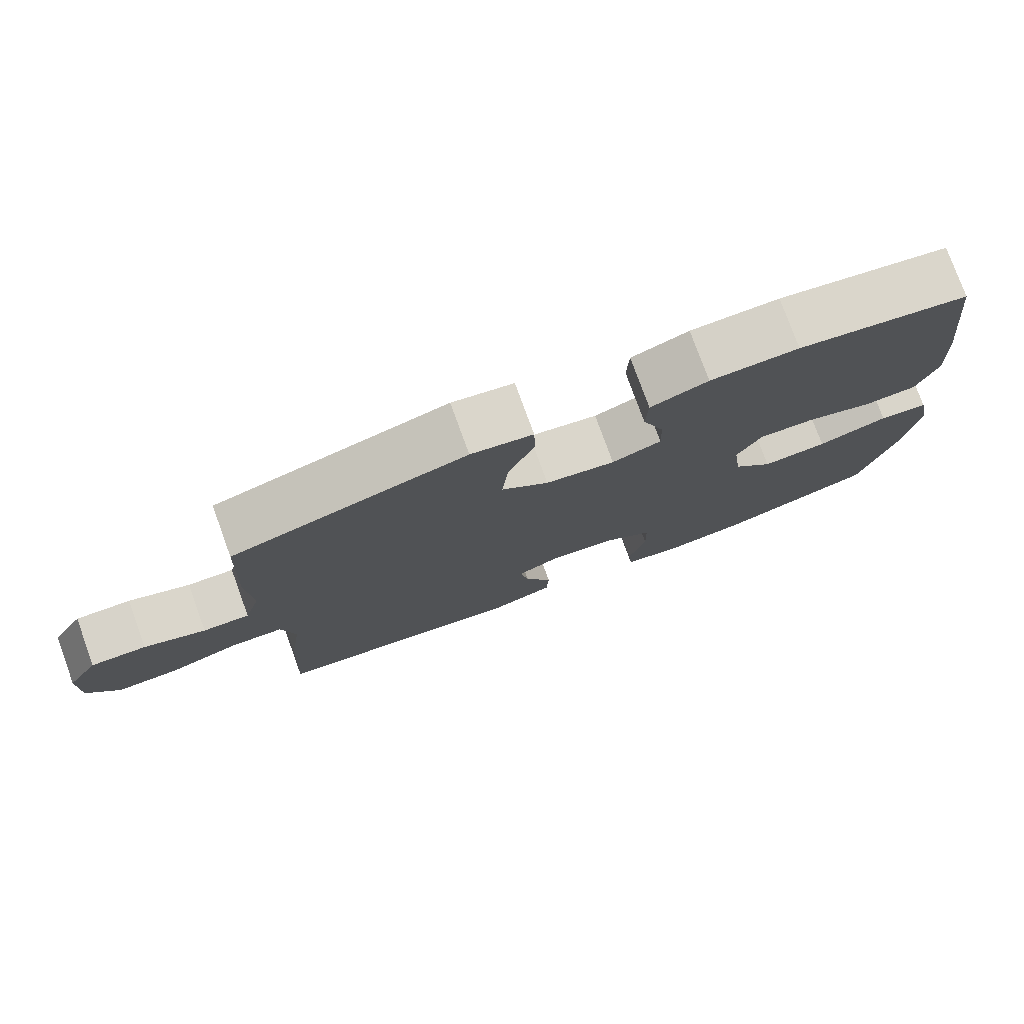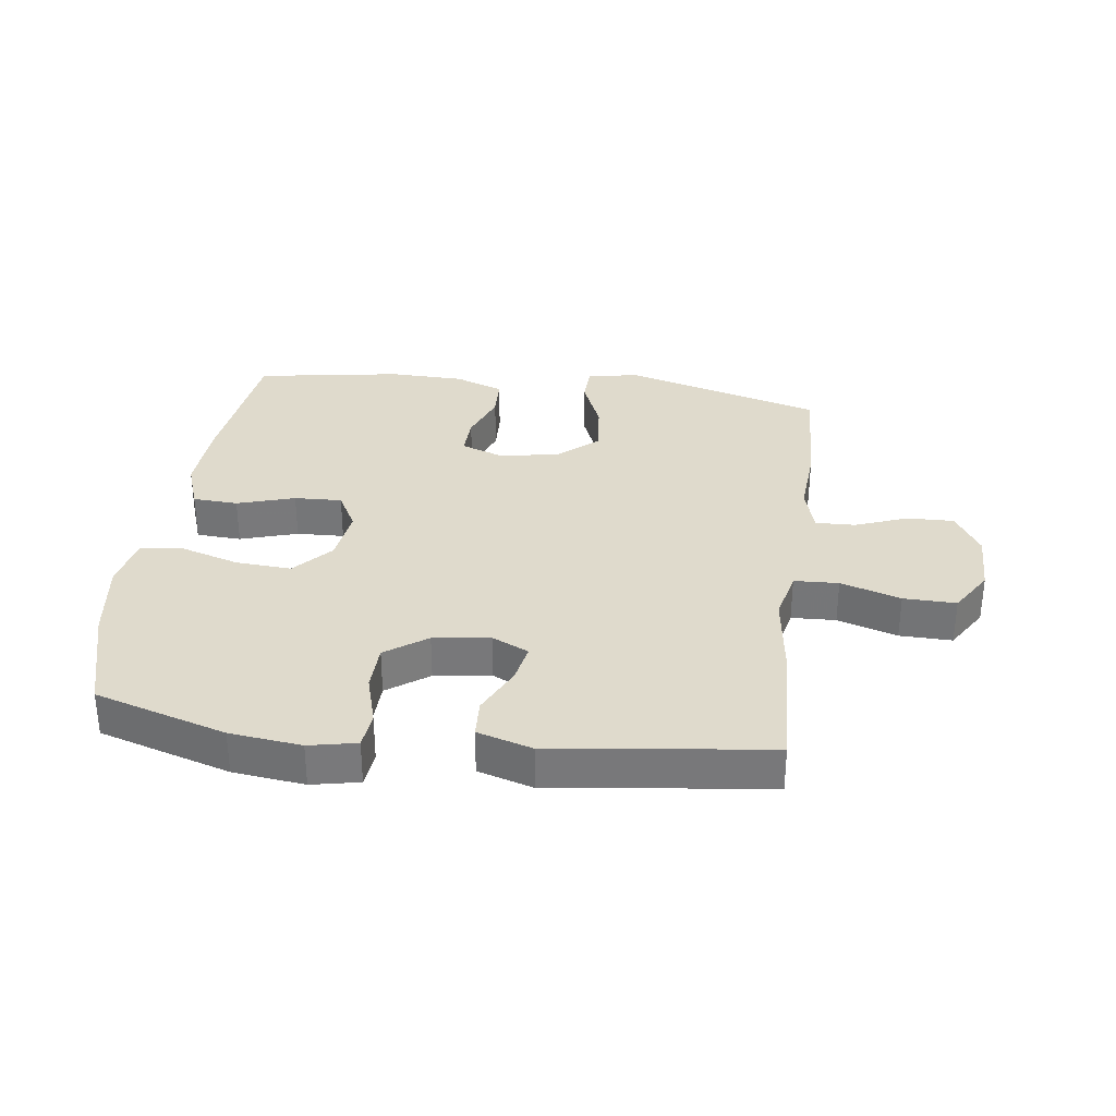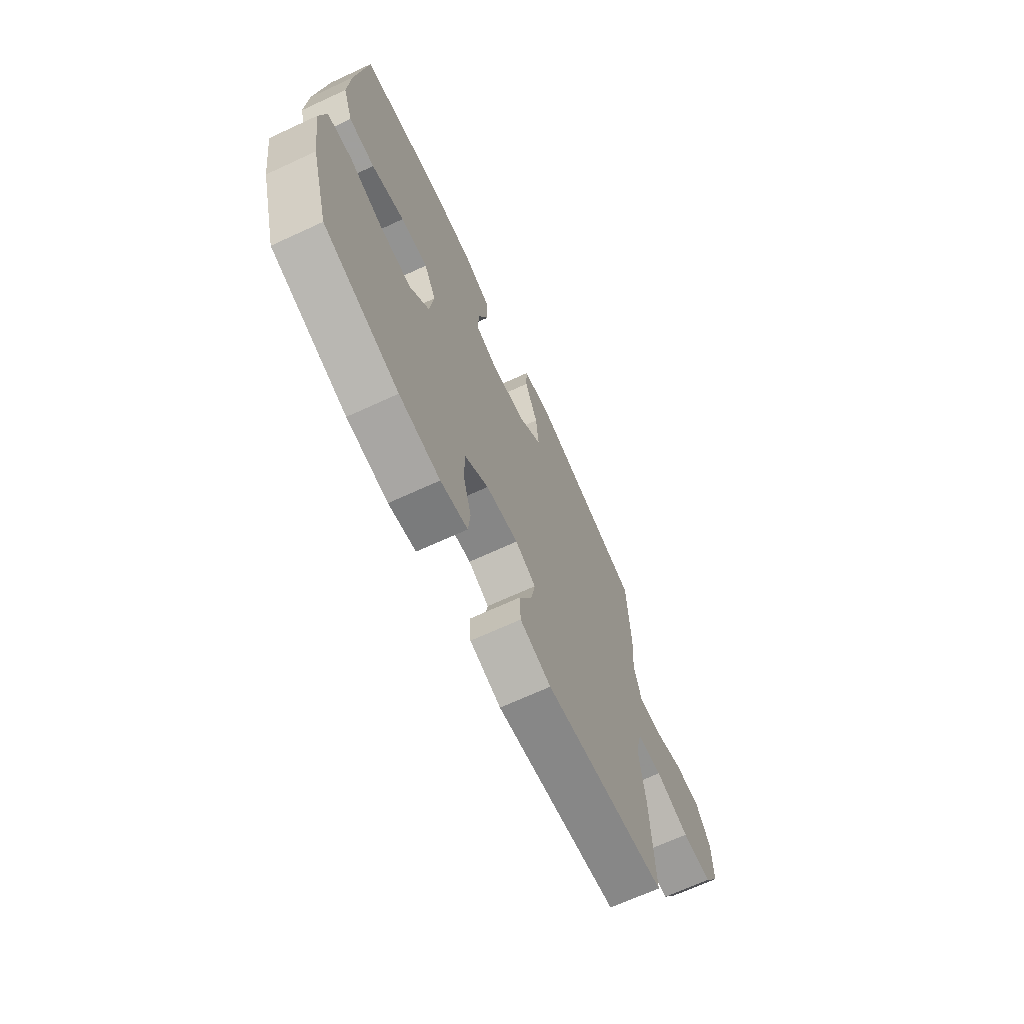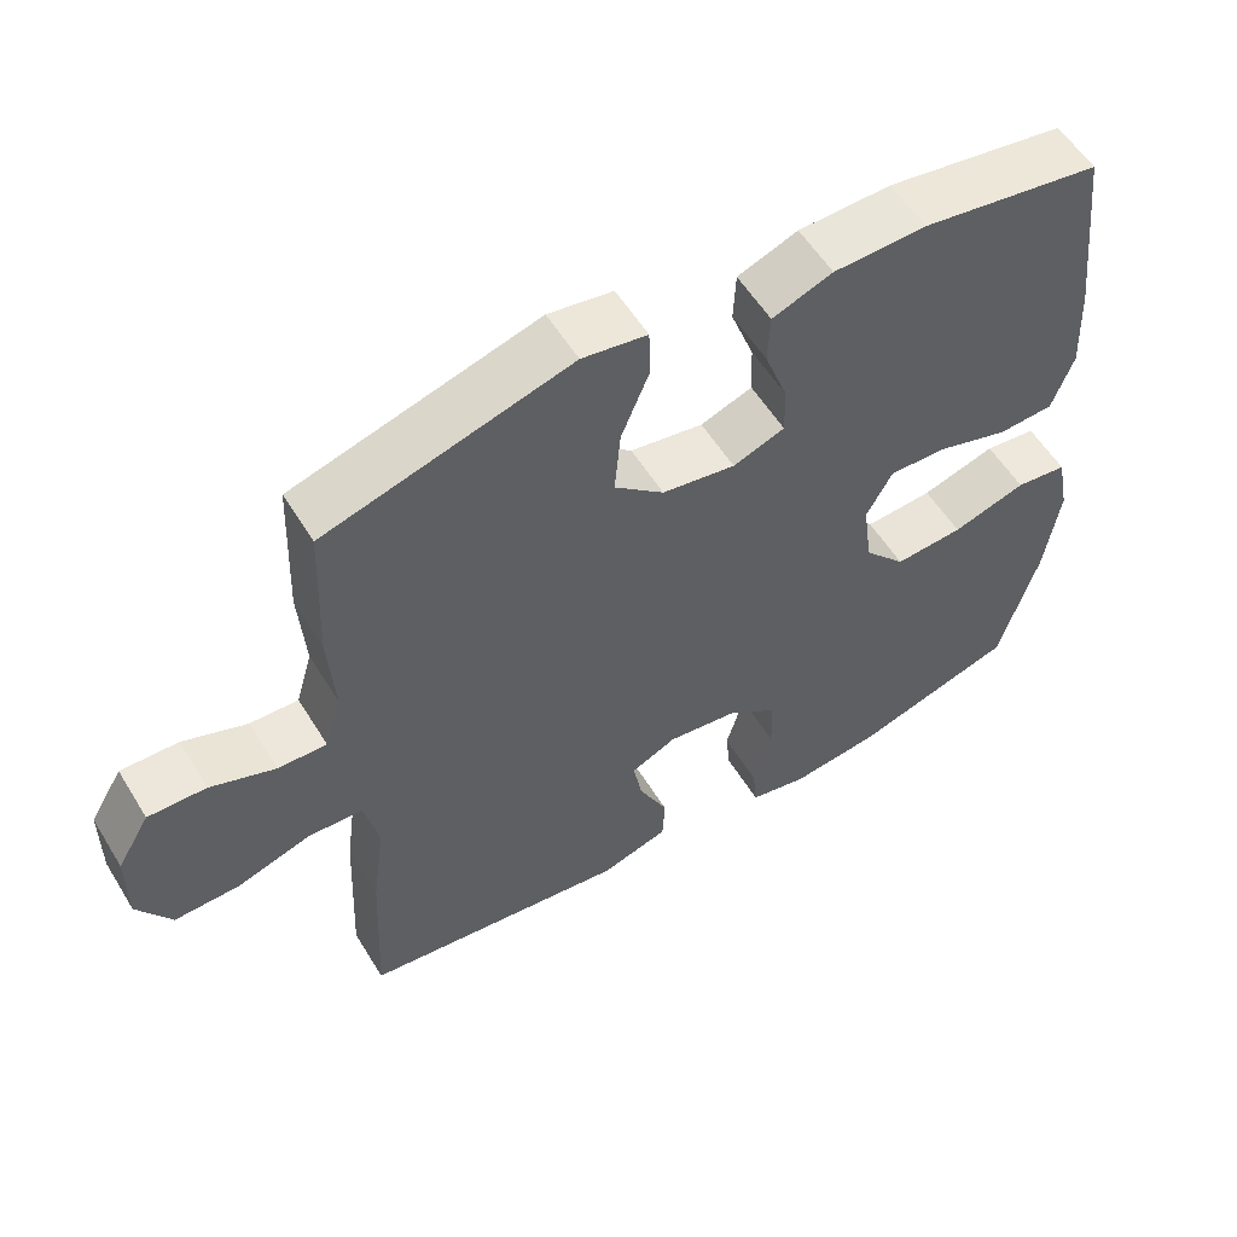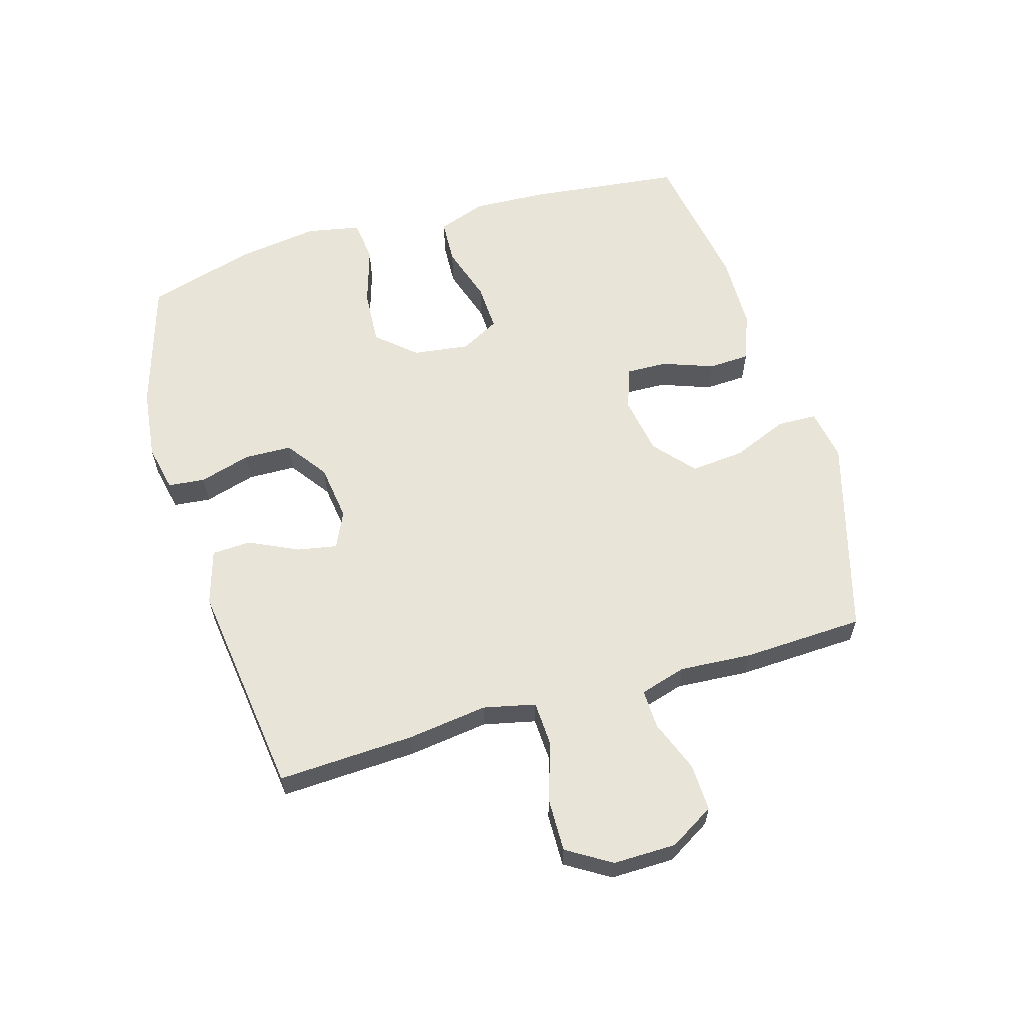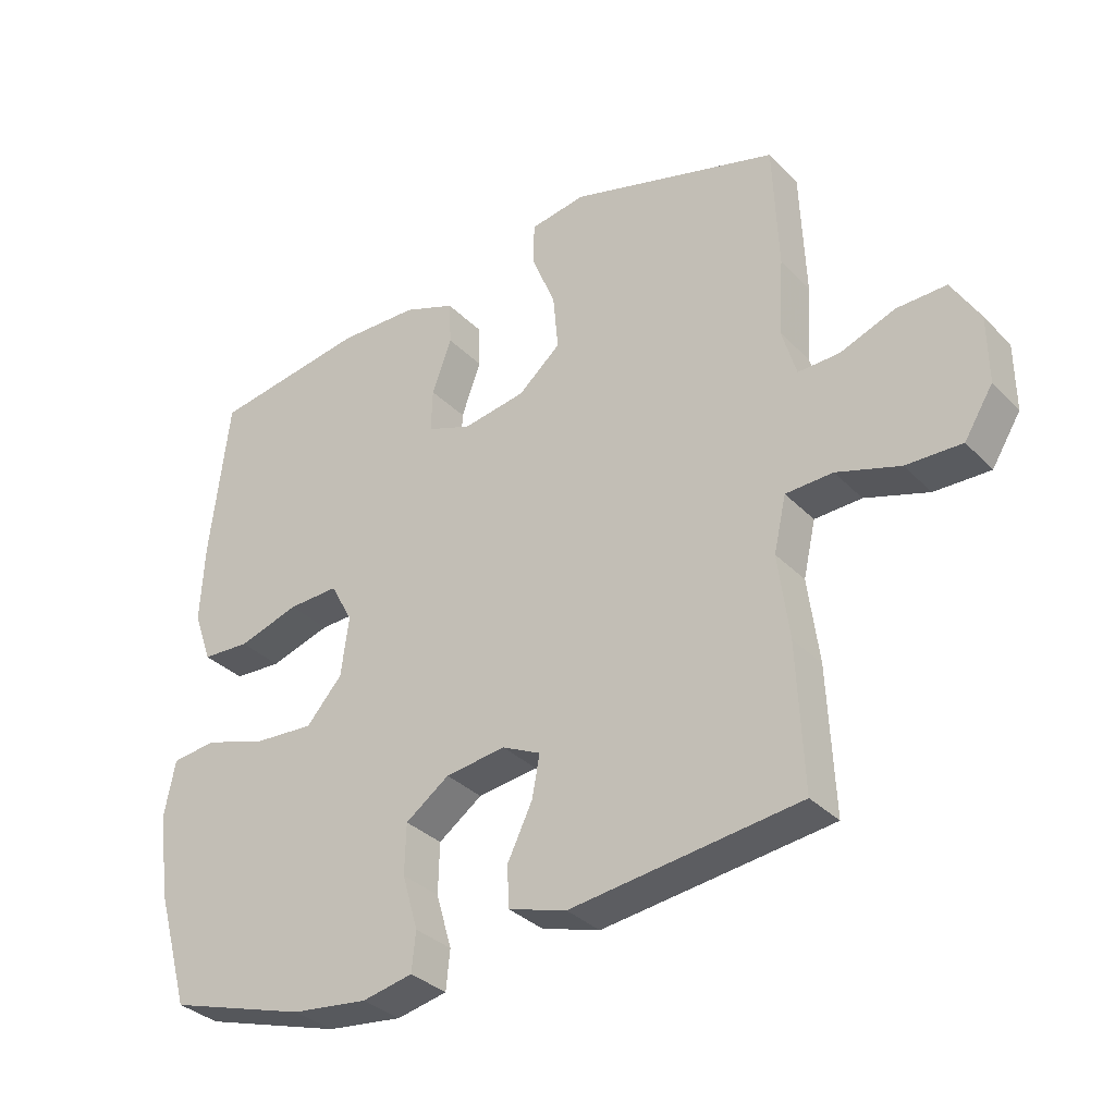
<metadata>
{"format":"obj","ext":"obj","renderer":"f3d","projection":"perspective","resolution":1024,"background":"white","views":[{"elev":77.6,"azim":-20.0,"up":"+Z"},{"elev":32.5,"azim":-172.5,"up":"+Y"},{"elev":-68.6,"azim":114.8,"up":"+Z"},{"elev":56.4,"azim":-31.3,"up":"+Z"},{"elev":60.5,"azim":-106.5,"up":"+Y"},{"elev":-33.4,"azim":-143.5,"up":"+Z"}]}
</metadata>
<code>
v -0.5 0.07 -0.5
v -0.49 0.07 -0.28
v -0.473 0.07 -0.15
v -0.492 0.07 -0.066
v -0.564 0.07 -0.063
v -0.661 0.07 -0.094
v -0.746 0.07 -0.096
v -0.79 0.07 -0.025
v -0.789 0.07 0.077
v -0.746 0.07 0.149
v -0.67 0.07 0.147
v -0.586 0.07 0.115
v -0.522 0.07 0.113
v -0.5 0.07 0.188
v -0.508 0.07 0.305
v -0.5 0.07 0.5
v -0.179 0.07 0.592
v -0.094 0.07 0.578
v -0.092 0.07 0.514
v -0.129 0.07 0.424
v -0.137 0.07 0.337
v -0.072 0.07 0.281
v 0.024 0.07 0.265
v 0.092 0.07 0.29
v 0.09 0.07 0.356
v 0.06 0.07 0.438
v 0.063 0.07 0.505
v 0.142 0.07 0.535
v 0.264 0.07 0.538
v 0.5 0.07 0.5
v 0.529 0.07 0.253
v 0.535 0.07 0.133
v 0.507 0.07 0.054
v 0.434 0.07 0.05
v 0.341 0.07 0.079
v 0.264 0.07 0.082
v 0.23 0.07 0.019
v 0.242 0.07 -0.072
v 0.297 0.07 -0.134
v 0.387 0.07 -0.128
v 0.484 0.07 -0.098
v 0.552 0.07 -0.106
v 0.569 0.07 -0.193
v 0.55 0.07 -0.325
v 0.5 0.07 -0.5
v 0.287 0.07 -0.565
v 0.171 0.07 -0.579
v 0.094 0.07 -0.563
v 0.088 0.07 -0.503
v 0.112 0.07 -0.42
v 0.11 0.07 -0.343
v 0.043 0.07 -0.295
v -0.049 0.07 -0.283
v -0.108 0.07 -0.311
v -0.096 0.07 -0.375
v -0.058 0.07 -0.454
v -0.061 0.07 -0.517
v -0.15 0.07 -0.544
v -0.5 0 -0.5
v -0.49 0 -0.28
v -0.473 0 -0.15
v -0.492 0 -0.066
v -0.564 0 -0.063
v -0.661 0 -0.094
v -0.746 0 -0.096
v -0.79 0 -0.025
v -0.789 0 0.077
v -0.746 0 0.149
v -0.67 0 0.147
v -0.586 0 0.115
v -0.522 0 0.113
v -0.5 0 0.188
v -0.508 0 0.305
v -0.5 0 0.5
v -0.179 0 0.592
v -0.094 0 0.578
v -0.092 0 0.514
v -0.129 0 0.424
v -0.137 0 0.337
v -0.072 0 0.281
v 0.024 0 0.265
v 0.092 0 0.29
v 0.09 0 0.356
v 0.06 0 0.438
v 0.063 0 0.505
v 0.142 0 0.535
v 0.264 0 0.538
v 0.5 0 0.5
v 0.529 0 0.253
v 0.535 0 0.133
v 0.507 0 0.054
v 0.434 0 0.05
v 0.341 0 0.079
v 0.264 0 0.082
v 0.23 0 0.019
v 0.242 0 -0.072
v 0.297 0 -0.134
v 0.387 0 -0.128
v 0.484 0 -0.098
v 0.552 0 -0.106
v 0.569 0 -0.193
v 0.55 0 -0.325
v 0.5 0 -0.5
v 0.287 0 -0.565
v 0.171 0 -0.579
v 0.094 0 -0.563
v 0.088 0 -0.503
v 0.112 0 -0.42
v 0.11 0 -0.343
v 0.043 0 -0.295
v -0.049 0 -0.283
v -0.108 0 -0.311
v -0.096 0 -0.375
v -0.058 0 -0.454
v -0.061 0 -0.517
v -0.15 0 -0.544
f 55 56 57 58
f 54 55 58 1
f 47 48 49 50
f 47 50 51
f 46 47 51
f 45 46 51
f 44 45 51 52
f 40 41 42 43
f 39 40 43 44
f 32 33 34 35
f 32 35 36
f 31 32 36
f 30 31 36
f 29 30 36
f 28 29 36 37
f 25 26 27 28
f 24 25 28 37
f 17 18 19 20
f 17 20 21
f 14 15 16 17
f 13 14 17 21
f 9 10 11 12
f 9 12 13
f 8 9 13
f 5 6 7 8
f 4 5 8 13
f 3 4 13 21
f 54 1 2 3
f 53 54 3 21
f 39 44 52 53
f 38 39 53 21
f 23 24 37 38
f 22 23 38
f 21 22 38
f 116 115 114 113
f 59 116 113 112
f 108 107 106 105
f 109 108 105
f 109 105 104
f 109 104 103
f 110 109 103 102
f 101 100 99 98
f 102 101 98 97
f 93 92 91 90
f 94 93 90
f 94 90 89
f 94 89 88
f 94 88 87
f 95 94 87 86
f 86 85 84 83
f 95 86 83 82
f 78 77 76 75
f 79 78 75
f 75 74 73 72
f 79 75 72 71
f 70 69 68 67
f 71 70 67
f 71 67 66
f 66 65 64 63
f 71 66 63 62
f 79 71 62 61
f 61 60 59 112
f 79 61 112 111
f 111 110 102 97
f 79 111 97 96
f 96 95 82 81
f 96 81 80
f 96 80 79
f 1 59 60 2
f 2 60 61 3
f 3 61 62 4
f 4 62 63 5
f 5 63 64 6
f 6 64 65 7
f 7 65 66 8
f 8 66 67 9
f 9 67 68 10
f 10 68 69 11
f 11 69 70 12
f 12 70 71 13
f 13 71 72 14
f 14 72 73 15
f 15 73 74 16
f 16 74 75 17
f 17 75 76 18
f 18 76 77 19
f 19 77 78 20
f 20 78 79 21
f 21 79 80 22
f 22 80 81 23
f 23 81 82 24
f 24 82 83 25
f 25 83 84 26
f 26 84 85 27
f 27 85 86 28
f 28 86 87 29
f 29 87 88 30
f 30 88 89 31
f 31 89 90 32
f 32 90 91 33
f 33 91 92 34
f 34 92 93 35
f 35 93 94 36
f 36 94 95 37
f 37 95 96 38
f 38 96 97 39
f 39 97 98 40
f 40 98 99 41
f 41 99 100 42
f 42 100 101 43
f 43 101 102 44
f 44 102 103 45
f 45 103 104 46
f 46 104 105 47
f 47 105 106 48
f 48 106 107 49
f 49 107 108 50
f 50 108 109 51
f 51 109 110 52
f 52 110 111 53
f 53 111 112 54
f 54 112 113 55
f 55 113 114 56
f 56 114 115 57
f 57 115 116 58
f 58 116 59 1

</code>
